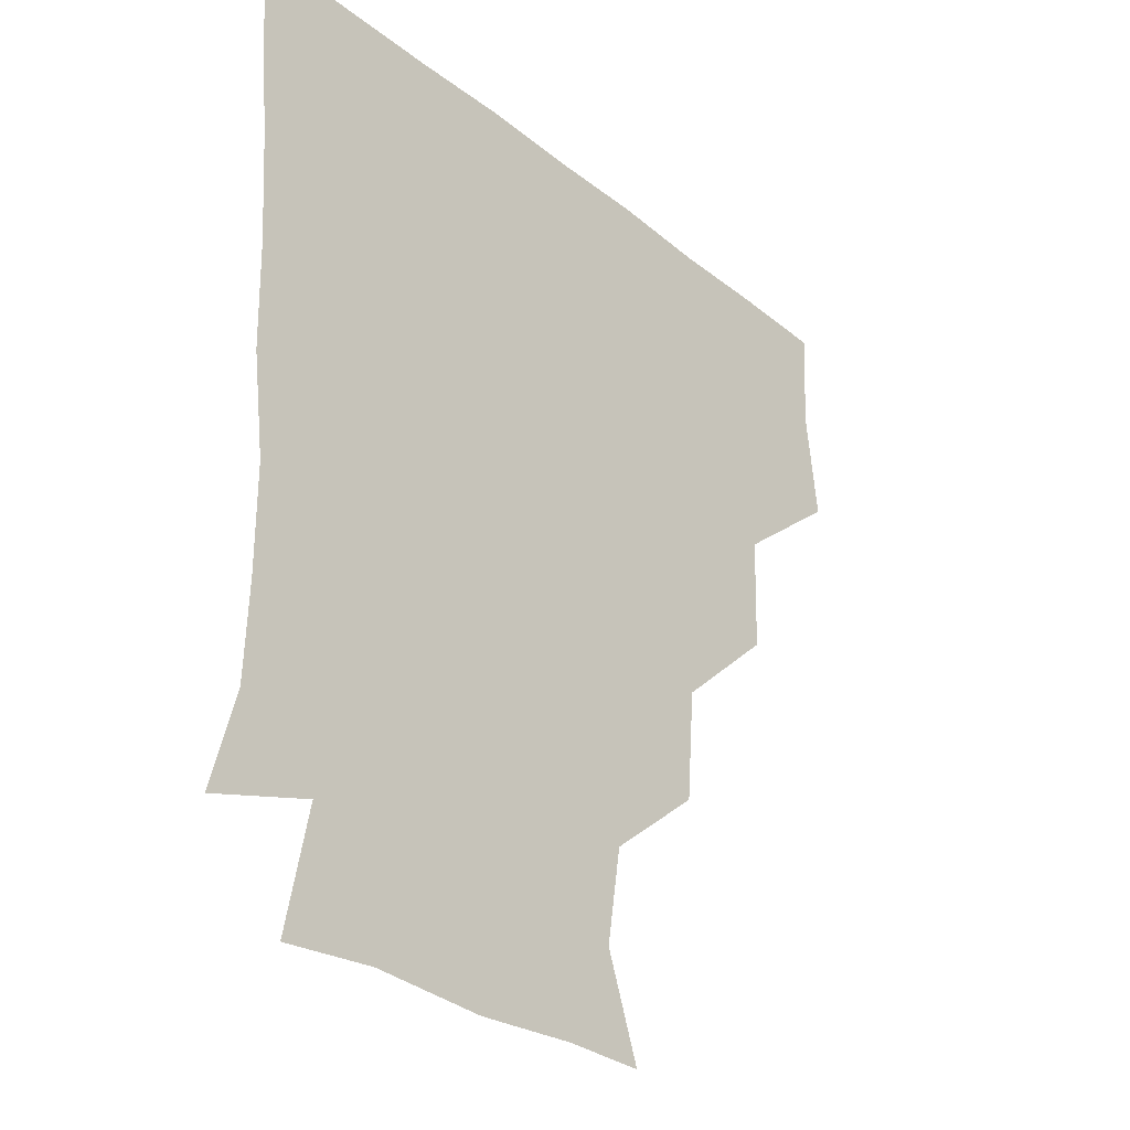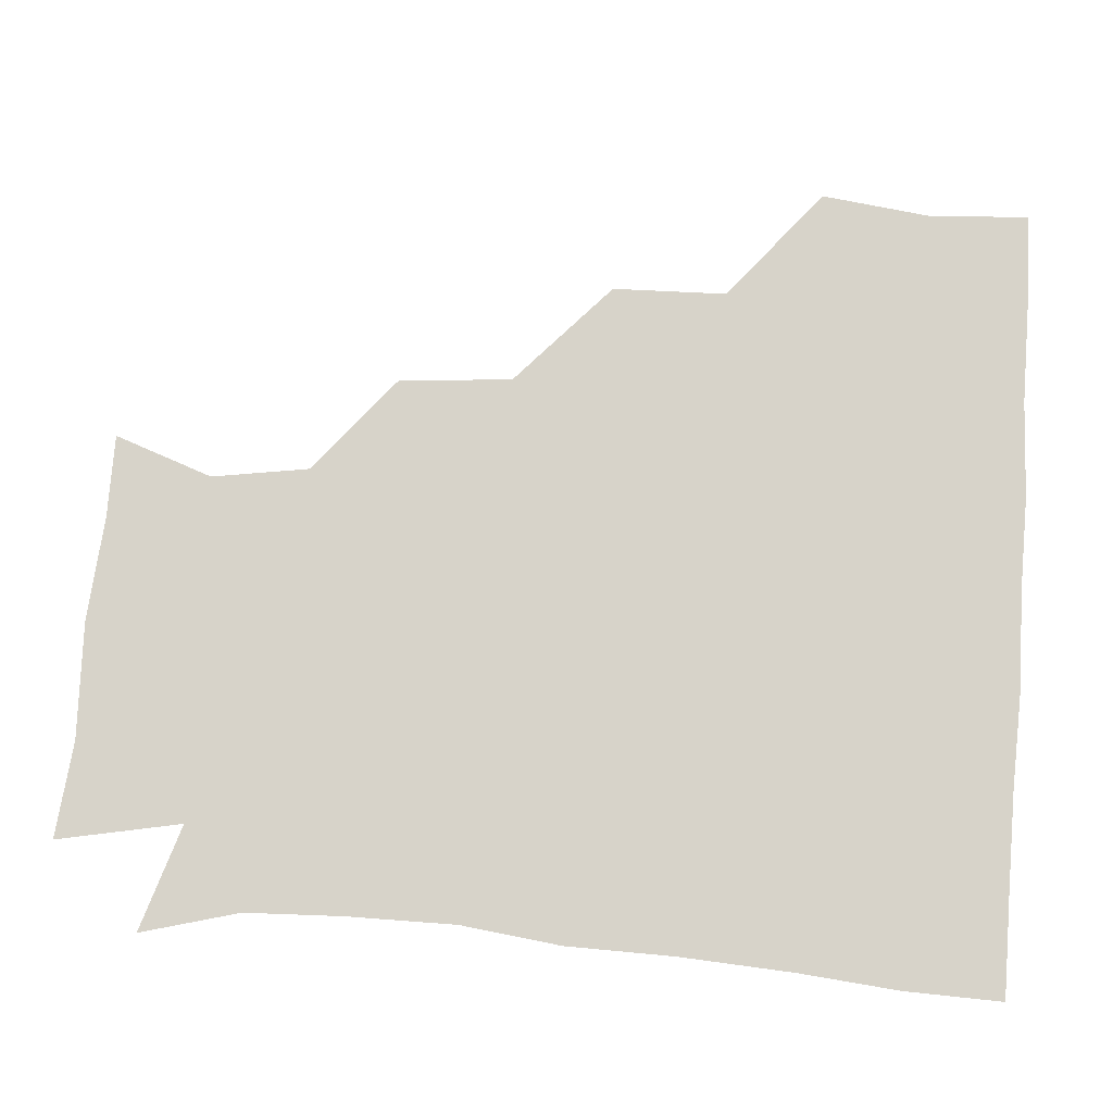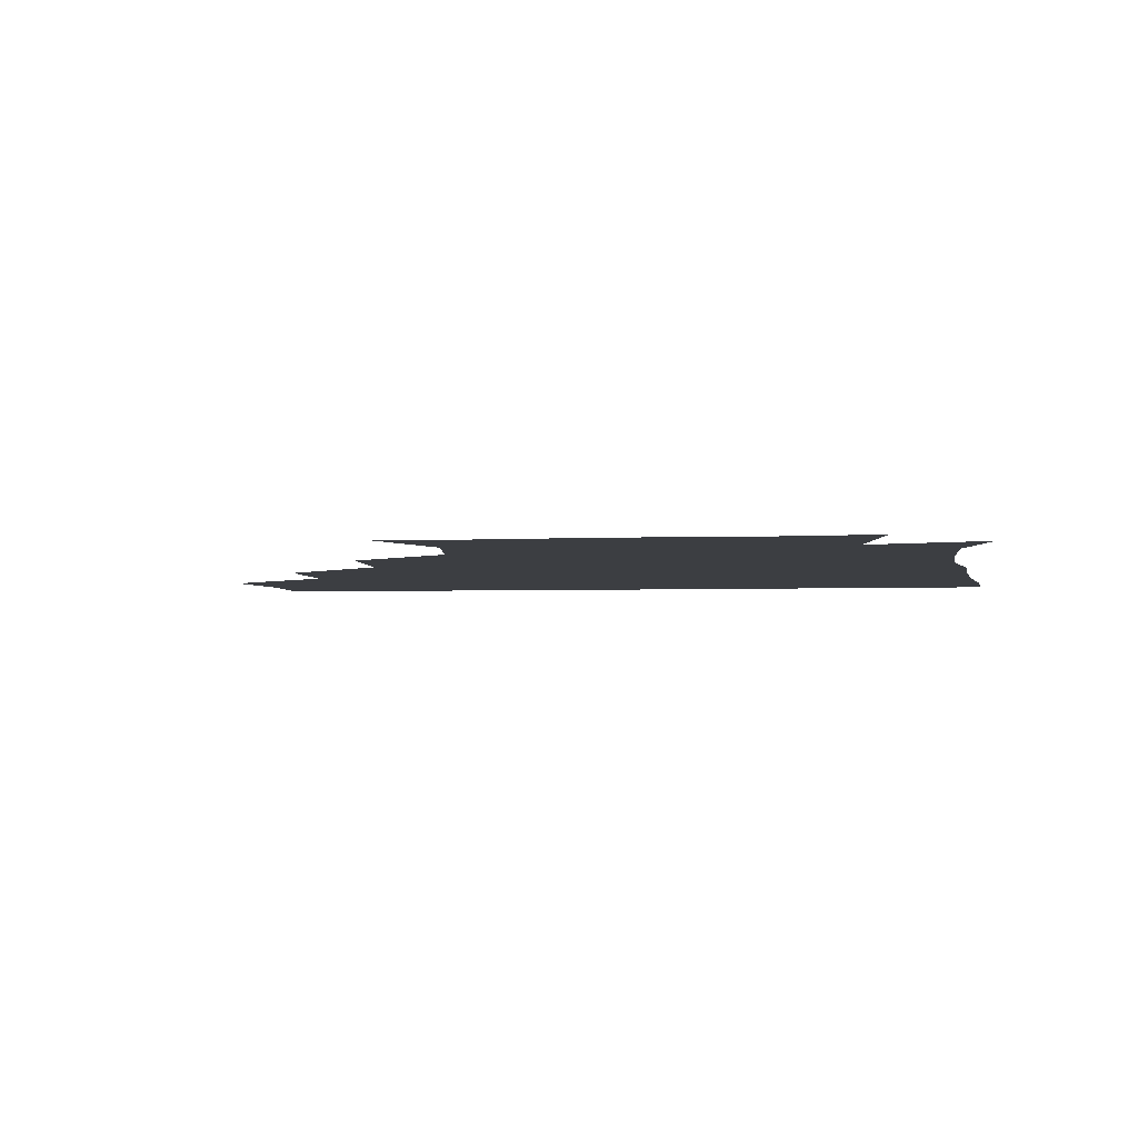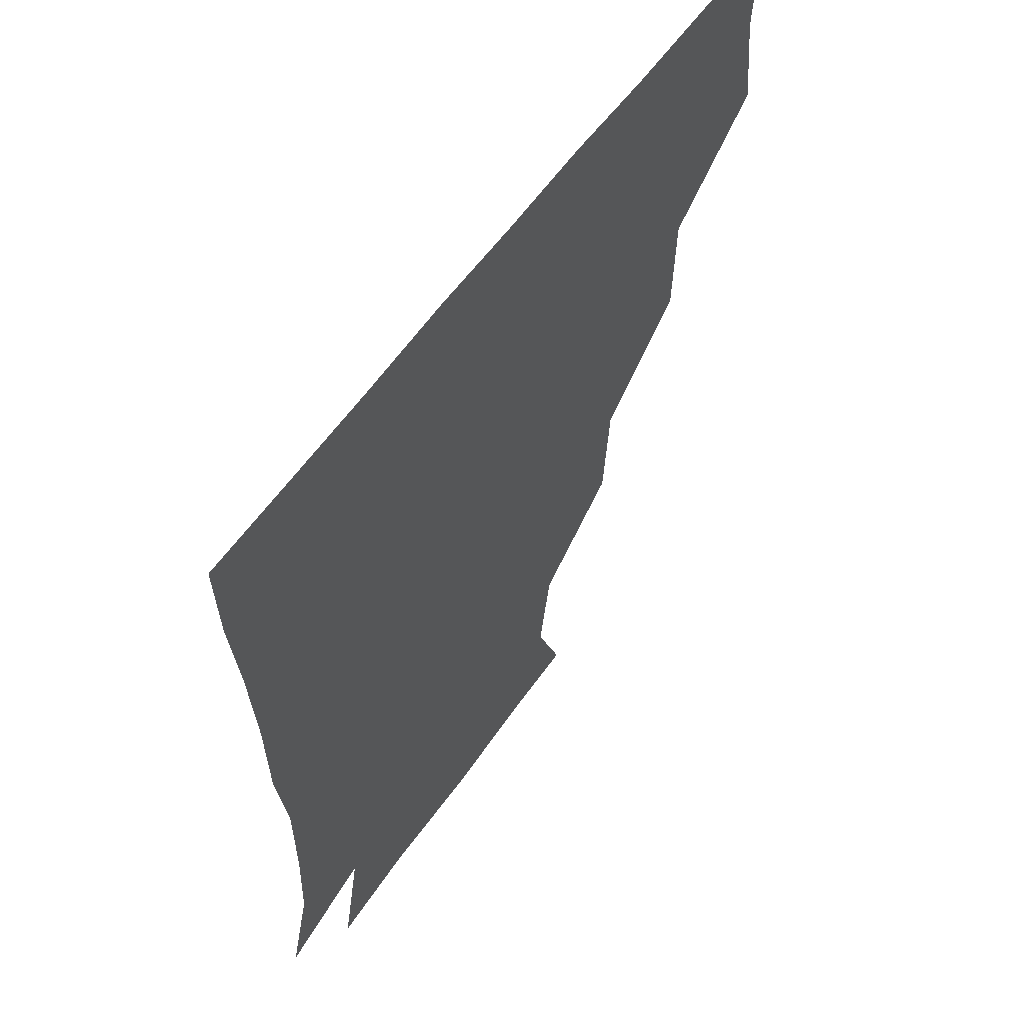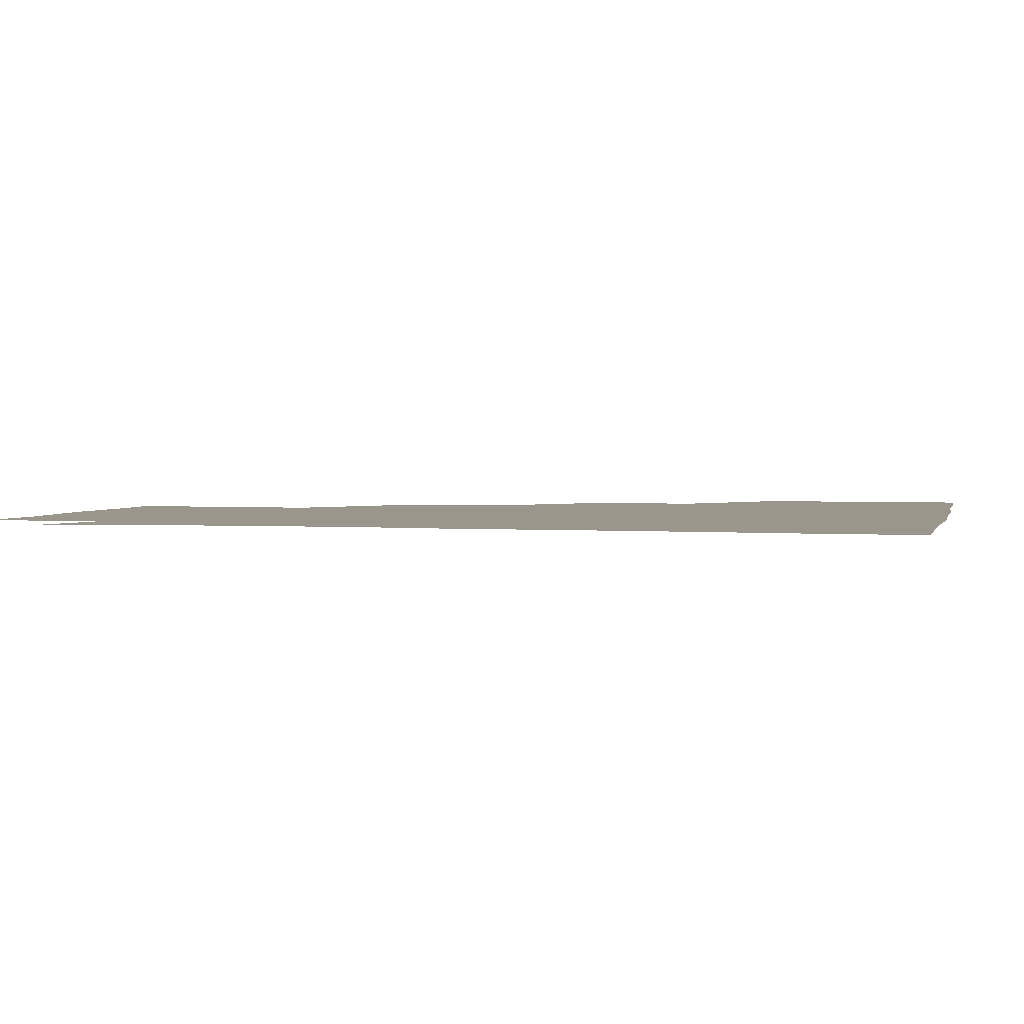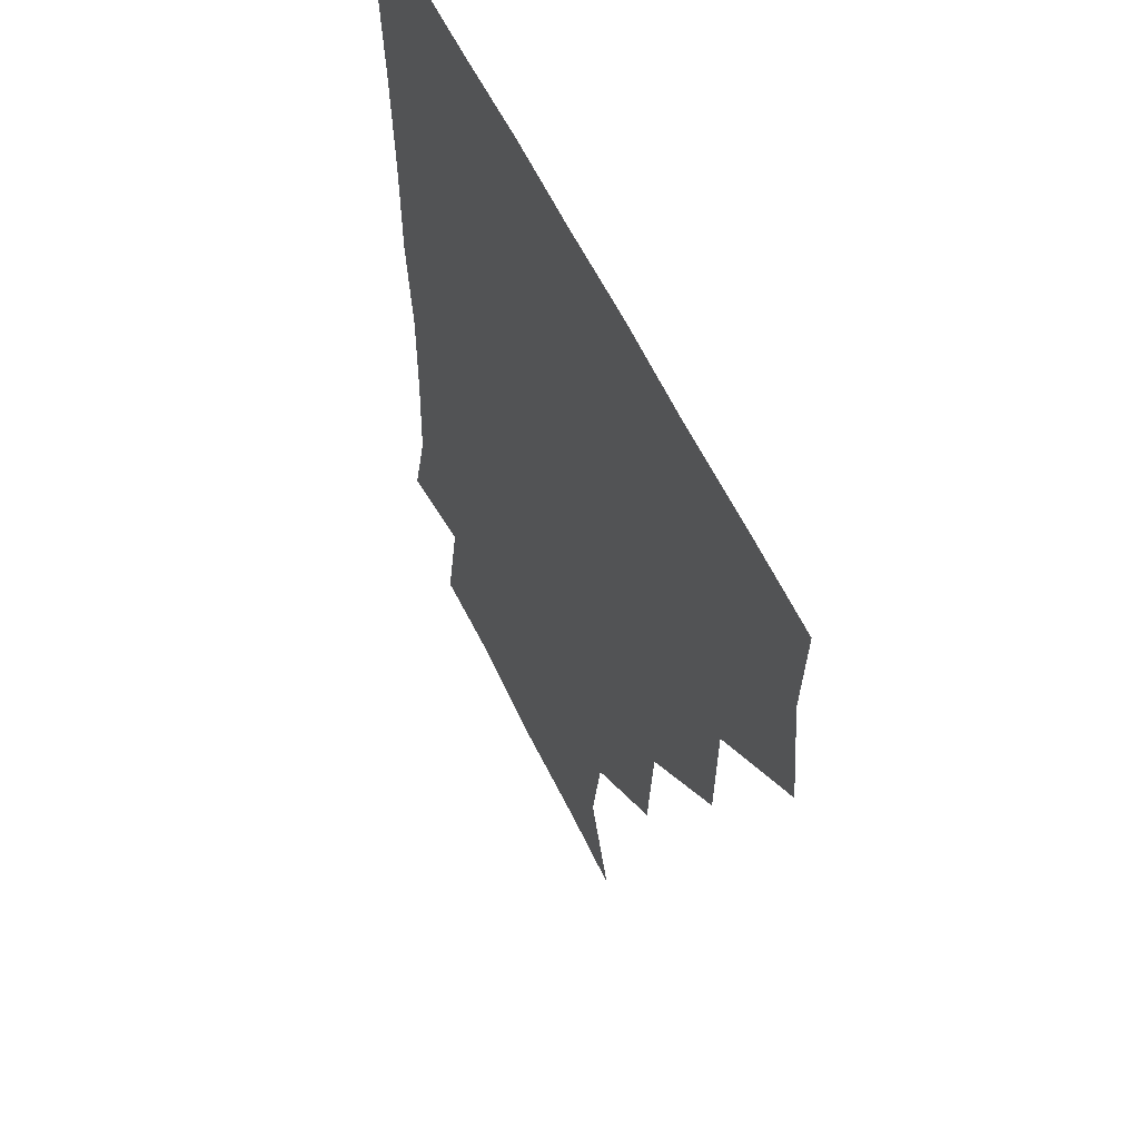
<metadata>
{"format":"obj","ext":"obj","renderer":"f3d","projection":"perspective","resolution":1024,"background":"white","views":[{"elev":-30.7,"azim":131.3,"up":"+Y"},{"elev":76.1,"azim":94.3,"up":"+Z"},{"elev":-3.0,"azim":8.5,"up":"+Z"},{"elev":59.0,"azim":125.0,"up":"+Y"},{"elev":2.3,"azim":102.7,"up":"+Z"},{"elev":56.4,"azim":-114.5,"up":"+Y"}]}
</metadata>
<code>
v 449.2 356.7 0
v 453.3 390.2 0
v 451.4 420.5 0
v 484.4 294.2 0
v 483.4 329.1 0
v 483.4 362.8 0
v 482.3 391.2 0
v 481.2 421.2 0
v 518.6 231.5 0
v 515.9 265.7 0
v 513 300.4 0
v 512.9 333.7 0
v 512.2 362.2 0
v 511.6 391.2 0
v 511.3 421 0
v 542.5 148 0
v 553.1 177.8 0
v 548.5 207.1 0
v 545.5 243.2 0
v 543.4 272.2 0
v 543 304.2 0
v 541.8 332.6 0
v 542.1 362.2 0
v 541.7 390.9 0
v 541 422.3 0
v 567.9 148 0
v 576.1 181.5 0
v 574 212.4 0
v 572.3 244.7 0
v 572.4 275.4 0
v 572.2 305.1 0
v 572 333.3 0
v 571.7 361.7 0
v 571.8 390.5 0
v 570.6 421.8 0
v 600 145.6 0
v 602.2 185.5 0
v 602.2 216.6 0
v 601.2 246.5 0
v 601.1 276.2 0
v 601.5 304.5 0
v 601.6 333 0
v 602.1 362.4 0
v 601.6 390.8 0
v 599.8 422.4 0
v 635.8 147.1 0
v 629.7 185.6 0
v 628.7 217.2 0
v 628.8 246.4 0
v 629.5 274.9 0
v 630.1 304.9 0
v 630.9 334.4 0
v 631.4 362.6 0
v 631.9 390.8 0
v 630 421.2 0
v 665.1 144.2 0
v 657.7 181.5 0
v 653.4 215.4 0
v 654.8 243.3 0
v 656.3 272.8 0
v 657.3 304 0
v 658.5 333.9 0
v 660.6 362.4 0
v 661.4 391.4 0
v 660.6 420.8 0
v 689.9 171.5 0
v 681.9 201.1 0
v 680.8 230.7 0
v 680.7 263.3 0
v 684.5 293.7 0
v 685.1 326.4 0
v 687.1 360.8 0
v 689.9 391.1 0
v 690.8 420.6 0
f 5 6 1
f 1 6 2
f 6 7 2
f 2 7 3
f 7 8 3
f 10 11 4
f 4 11 5
f 11 12 5
f 5 12 6
f 12 13 6
f 6 13 7
f 13 14 7
f 7 14 8
f 14 15 8
f 18 19 9
f 9 19 10
f 19 20 10
f 10 20 11
f 20 21 11
f 11 21 12
f 21 22 12
f 12 22 13
f 22 23 13
f 13 23 14
f 23 24 14
f 14 24 15
f 24 25 15
f 16 26 17
f 26 27 17
f 17 27 18
f 27 28 18
f 18 28 19
f 28 29 19
f 19 29 20
f 29 30 20
f 20 30 21
f 30 31 21
f 21 31 22
f 31 32 22
f 22 32 23
f 32 33 23
f 23 33 24
f 33 34 24
f 24 34 25
f 34 35 25
f 26 36 27
f 36 37 27
f 27 37 28
f 37 38 28
f 28 38 29
f 38 39 29
f 29 39 30
f 39 40 30
f 30 40 31
f 40 41 31
f 31 41 32
f 41 42 32
f 32 42 33
f 42 43 33
f 33 43 34
f 43 44 34
f 34 44 35
f 44 45 35
f 36 46 37
f 46 47 37
f 37 47 38
f 47 48 38
f 38 48 39
f 48 49 39
f 39 49 40
f 49 50 40
f 40 50 41
f 50 51 41
f 41 51 42
f 51 52 42
f 42 52 43
f 52 53 43
f 43 53 44
f 53 54 44
f 44 54 45
f 54 55 45
f 46 56 47
f 56 57 47
f 47 57 48
f 57 58 48
f 48 58 49
f 58 59 49
f 49 59 50
f 59 60 50
f 50 60 51
f 60 61 51
f 51 61 52
f 61 62 52
f 52 62 53
f 62 63 53
f 53 63 54
f 63 64 54
f 54 64 55
f 64 65 55
f 57 66 58
f 66 67 58
f 58 67 59
f 67 68 59
f 59 68 60
f 68 69 60
f 60 69 61
f 69 70 61
f 61 70 62
f 70 71 62
f 62 71 63
f 71 72 63
f 63 72 64
f 72 73 64
f 64 73 65
f 73 74 65

</code>
